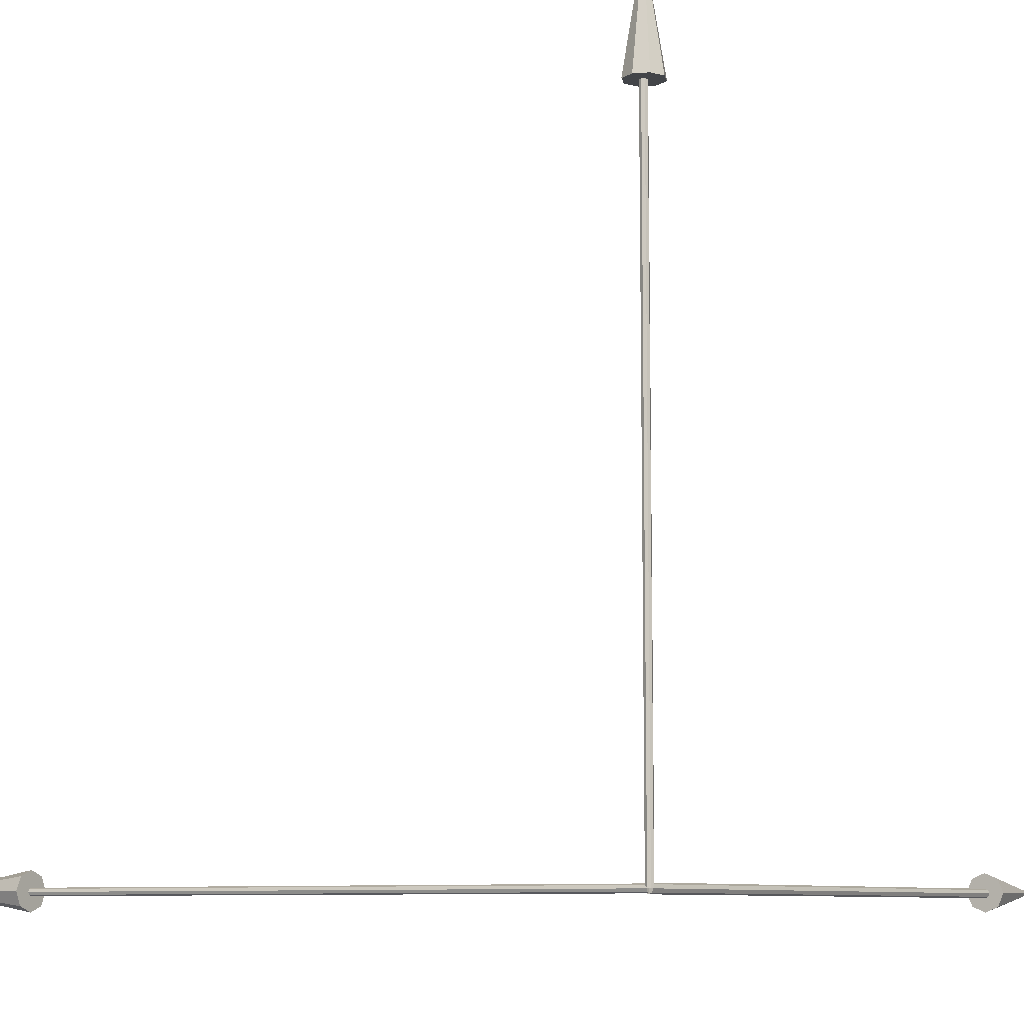
<metadata>
{"format":"obj","ext":"obj","renderer":"f3d","projection":"perspective","resolution":1024,"background":"white","views":[{"elev":-8.6,"azim":-56.7,"up":"+Z"}]}
</metadata>
<code>
o xaxis
v 1.701 0.003657 -0.05311
v 1.701 -0.0317 -0.03847
v 1.701 -0.04634 -0.003112
v 2.001 0.003657 -0.003112
v 1.701 -0.0317 0.03224
v 1.701 0.003657 0.04689
v 1.701 0.03901 0.03224
v 1.701 0.05366 -0.003112
v 1.701 0.03901 -0.03847
v 0.001235 0.003657 -0.01687
v 1.702 0.003657 -0.01687
v 0.001235 -0.004828 -0.01336
v 1.702 -0.004828 -0.01336
v 0.001235 -0.008343 -0.004873
v 1.702 -0.008343 -0.004872
v 0.001235 -0.004828 0.003613
v 1.702 -0.004828 0.003613
v 0.001235 0.003657 0.007127
v 1.702 0.003657 0.007128
v 0.001235 0.01214 0.003613
v 1.702 0.01214 0.003613
v 0.001235 0.01566 -0.004873
v 1.702 0.01566 -0.004873
v 0.001235 0.01214 -0.01336
v 1.702 0.01214 -0.01336
f 8 4 9
f 1 4 2
f 7 4 8
f 6 4 7
f 5 4 6
f 3 4 5
f 9 4 1
f 2 4 3
f 1 2 3 5 6 7 8 9
f 10 11 13 12
f 12 13 15 14
f 14 15 17 16
f 16 17 19 18
f 18 19 21 20
f 20 21 23 22
f 13 11 25 23 21 19 17 15
f 24 25 11 10
f 22 23 25 24
f 10 12 14 16 18 20 22 24
o yaxis
v 0.000895 1.701 -0.05311
v 0.03625 1.701 -0.03847
v 0.0509 1.701 -0.003112
v 0.000895 2.001 -0.003112
v 0.03625 1.701 0.03224
v 0.000895 1.701 0.04689
v -0.03446 1.701 0.03224
v -0.04911 1.701 -0.003112
v -0.03446 1.701 -0.03847
v 0.000895 0.001189 -0.01487
v 0.000895 1.702 -0.01487
v 0.007966 0.001189 -0.01194
v 0.007966 1.702 -0.01194
v 0.0109 0.001189 -0.004873
v 0.0109 1.702 -0.004873
v 0.007966 0.001189 0.002199
v 0.007966 1.702 0.002199
v 0.000895 0.001189 0.005127
v 0.000895 1.702 0.005127
v -0.006176 0.001189 0.002199
v -0.006176 1.702 0.002199
v -0.009105 0.001189 -0.004873
v -0.009105 1.702 -0.004873
v -0.006176 0.001189 -0.01194
v -0.006176 1.702 -0.01194
f 33 29 34
f 26 29 27
f 32 29 33
f 31 29 32
f 30 29 31
f 28 29 30
f 34 29 26
f 27 29 28
f 26 27 28 30 31 32 33 34
f 35 36 38 37
f 37 38 40 39
f 39 40 42 41
f 41 42 44 43
f 43 44 46 45
f 45 46 48 47
f 38 36 50 48 46 44 42 40
f 49 50 36 35
f 47 48 50 49
f 35 37 39 41 43 45 47 49
o zaxis
v 0.000895 0.04842 1.695
v 0.03625 0.03378 1.695
v 0.0509 -0.001576 1.695
v 0.000895 -0.001576 1.995
v 0.03625 -0.03693 1.695
v 0.000895 -0.05158 1.695
v -0.03446 -0.03693 1.695
v -0.04911 -0.001576 1.695
v -0.03446 0.03378 1.695
v 0.000895 0.01018 -0.004721
v 0.000895 0.01018 1.696
v 0.007966 0.007256 -0.004721
v 0.007966 0.007256 1.696
v 0.0109 0.000184 -0.004721
v 0.0109 0.000184 1.696
v 0.007966 -0.006887 -0.004721
v 0.007966 -0.006887 1.696
v 0.000895 -0.009816 -0.004721
v 0.000895 -0.009816 1.696
v -0.006176 -0.006887 -0.004721
v -0.006176 -0.006887 1.696
v -0.009105 0.000184 -0.004721
v -0.009105 0.000184 1.696
v -0.006176 0.007256 -0.004721
v -0.006176 0.007256 1.696
f 58 54 59
f 51 54 52
f 57 54 58
f 56 54 57
f 55 54 56
f 53 54 55
f 59 54 51
f 52 54 53
f 51 52 53 55 56 57 58 59
f 60 61 63 62
f 62 63 65 64
f 64 65 67 66
f 66 67 69 68
f 68 69 71 70
f 70 71 73 72
f 63 61 75 73 71 69 67 65
f 74 75 61 60
f 72 73 75 74
f 60 62 64 66 68 70 72 74

</code>
